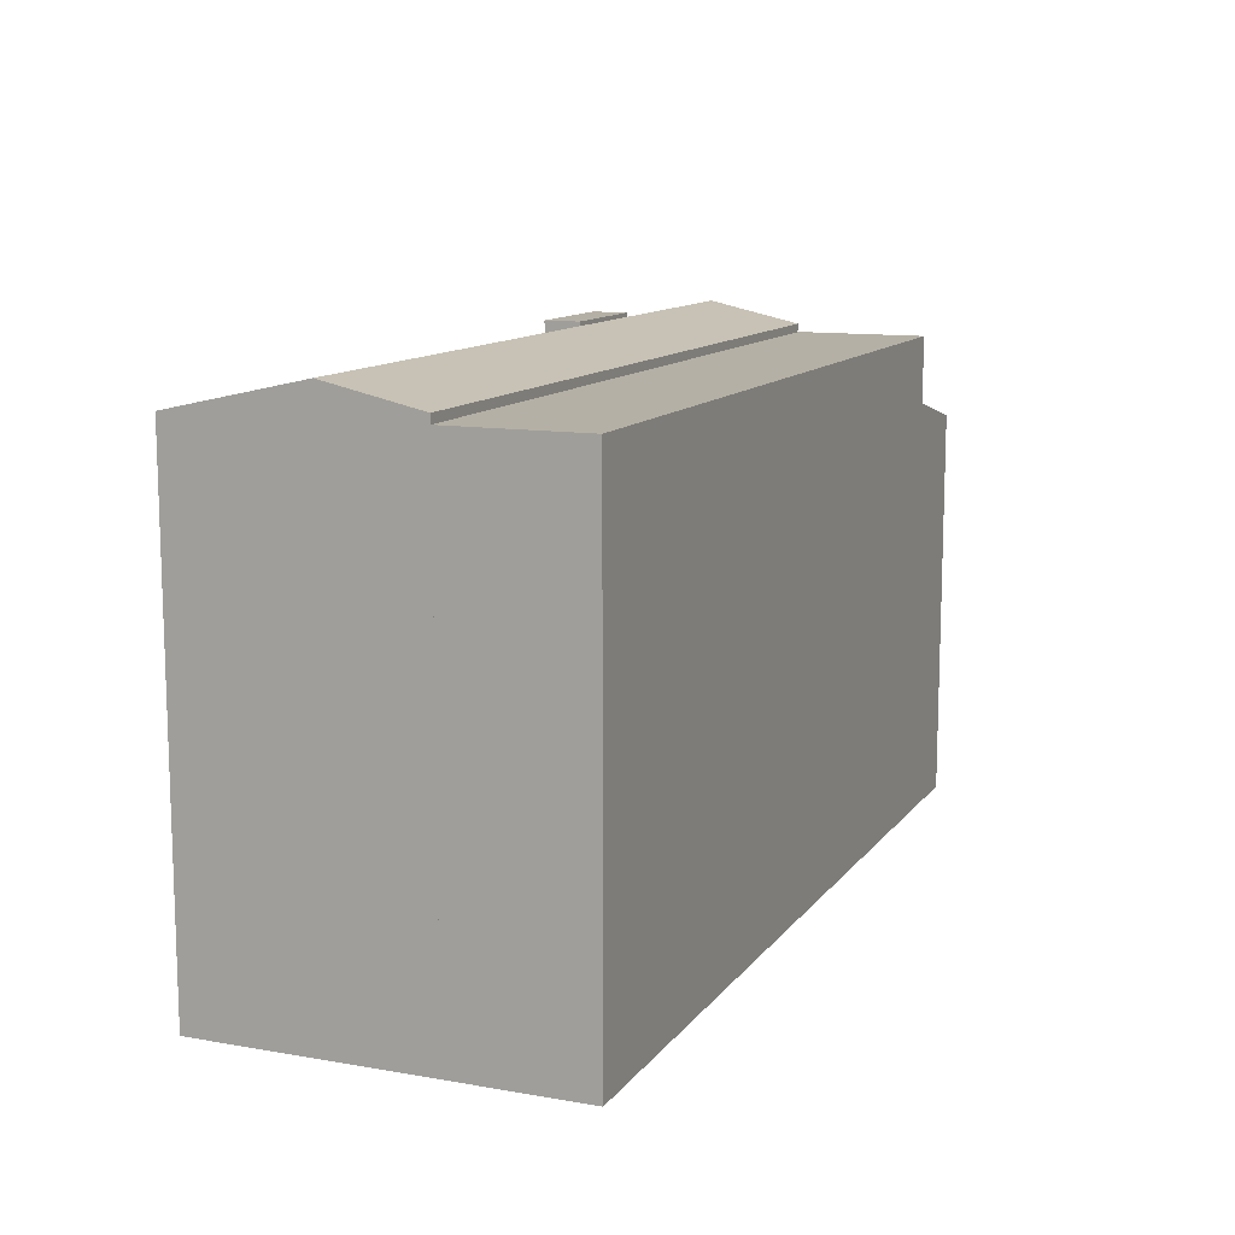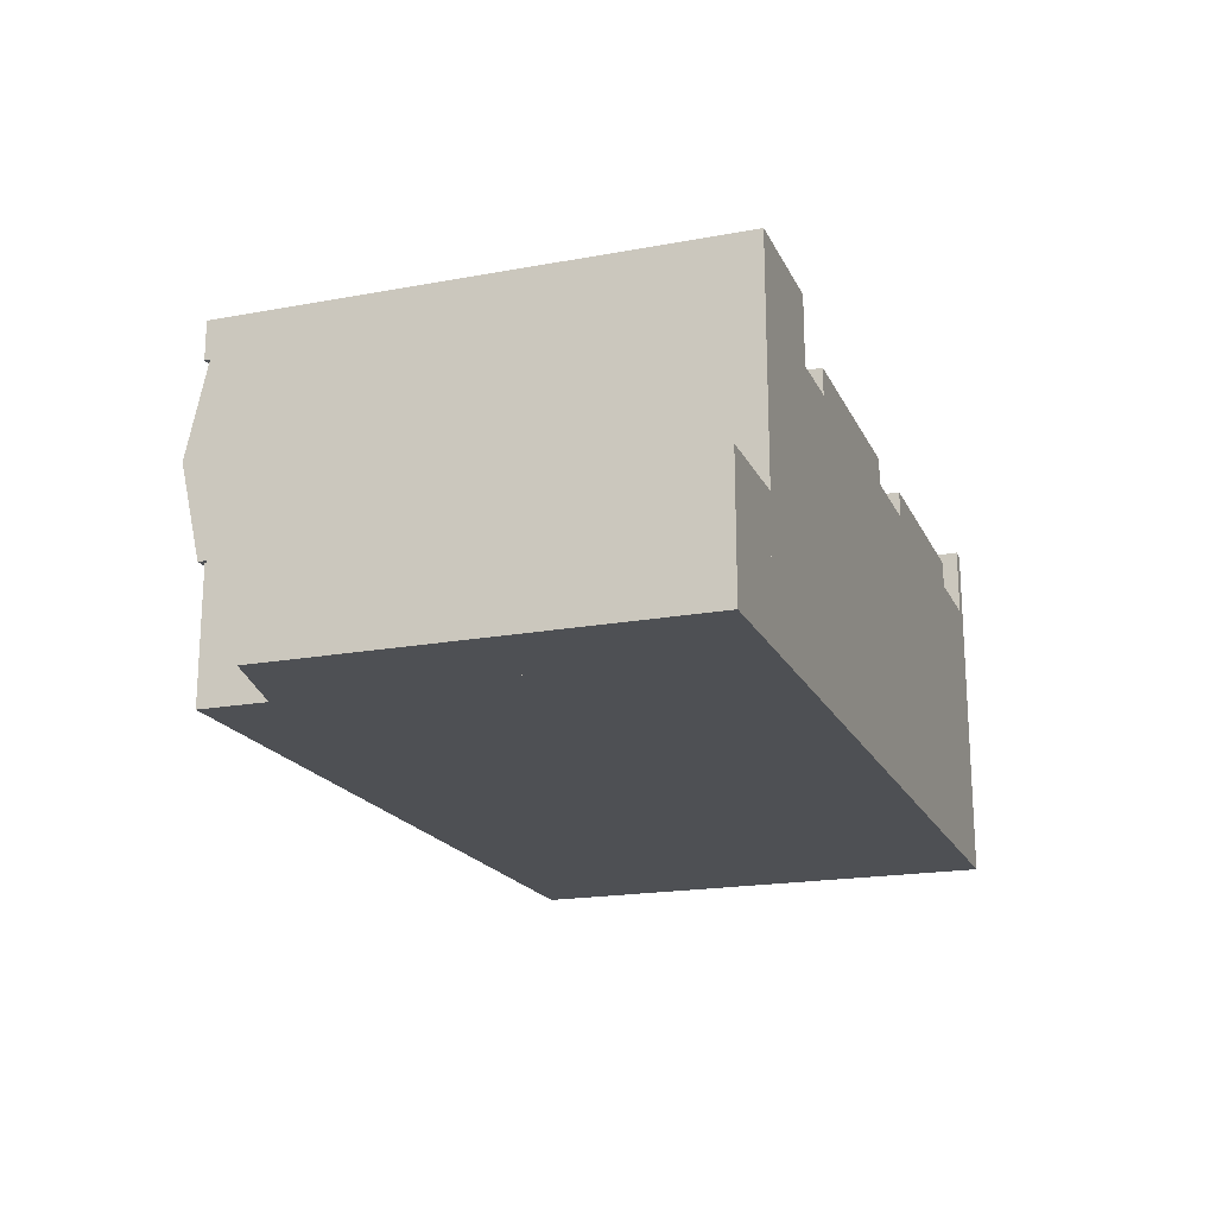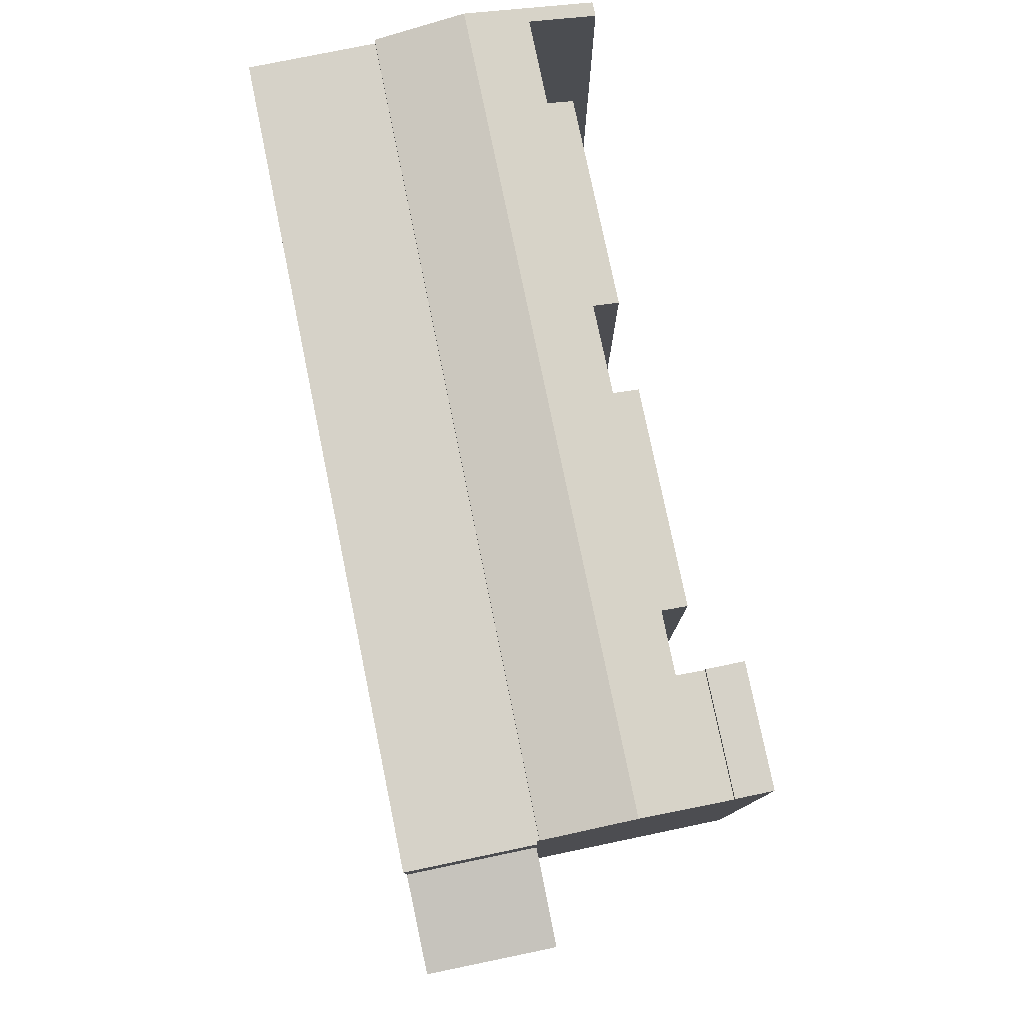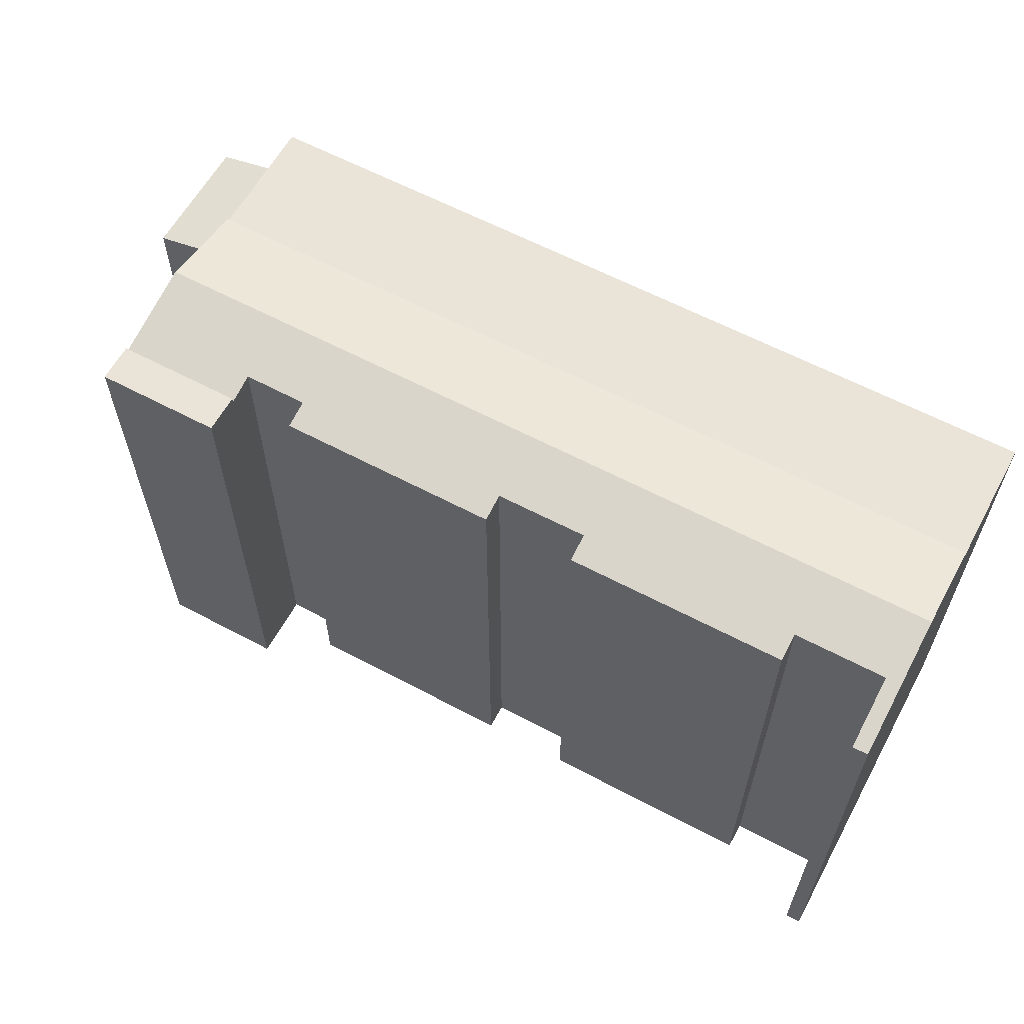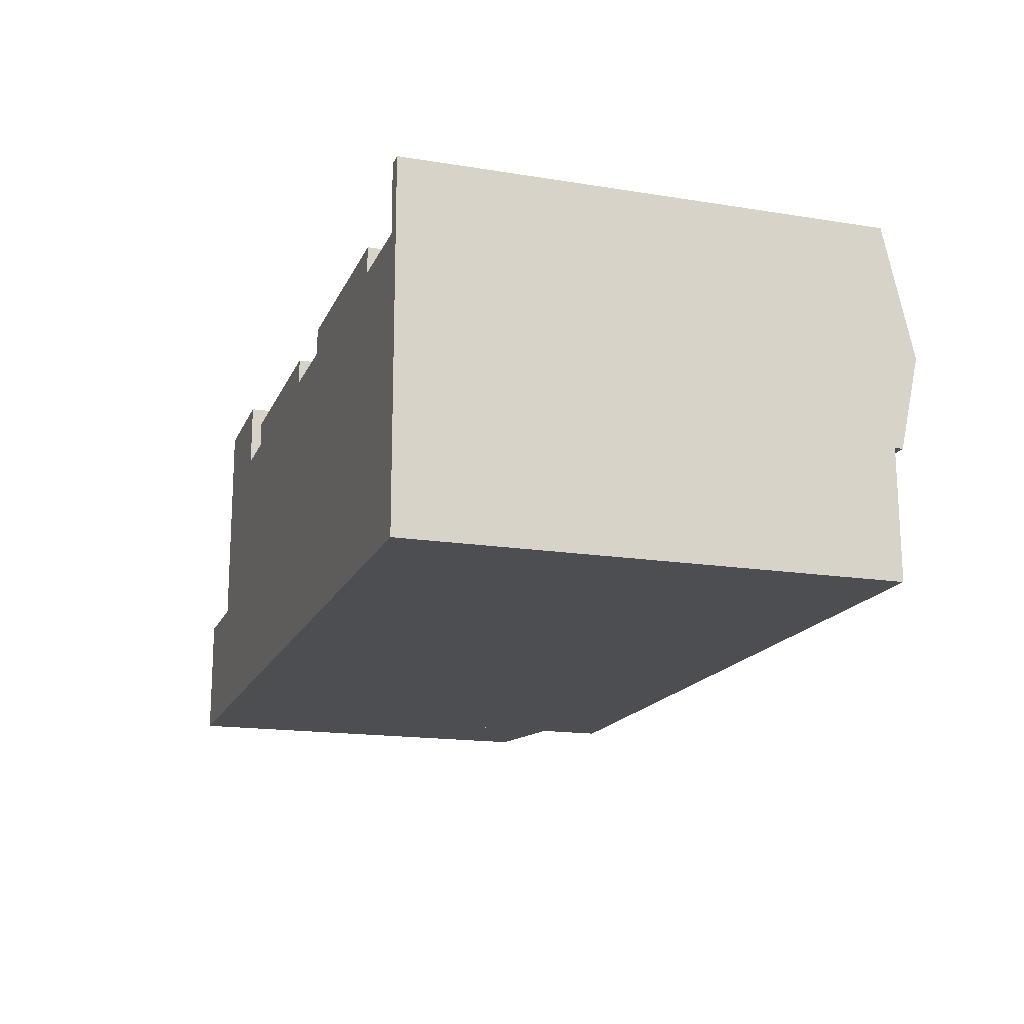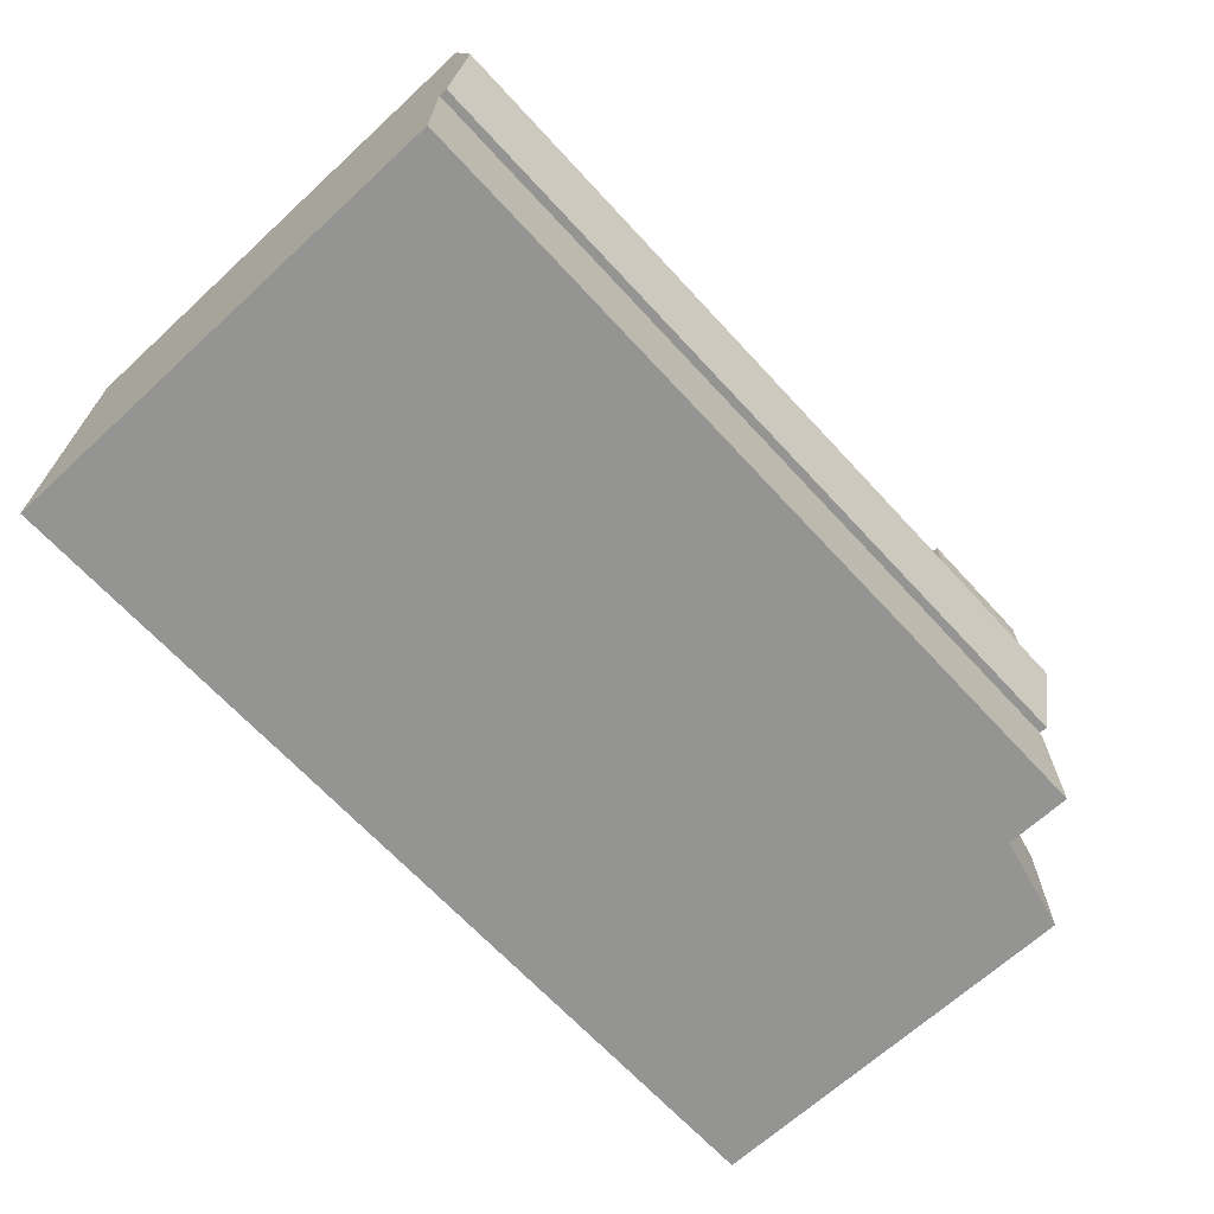
<metadata>
{"format":"obj","ext":"obj","renderer":"f3d","projection":"perspective","resolution":1024,"background":"white","views":[{"elev":11.7,"azim":112.2,"up":"+Y"},{"elev":-19.1,"azim":-70.7,"up":"+Z"},{"elev":78.1,"azim":-101.9,"up":"+Y"},{"elev":60.9,"azim":28.2,"up":"+Y"},{"elev":-16.6,"azim":71.9,"up":"+Z"},{"elev":-66.8,"azim":132.7,"up":"+Z"}]}
</metadata>
<code>
v  8.674 19.02 0.142
v  35.19 19.81 3.835
v  35.21 19.02 0.265
v  8.655 19.81 3.711
v  3.8 19.02 0.119
v  3.792 19.81 3.688
v  31.12 19.05 7.276
v  31.14 19.27 6.266
v  22.81 19.05 7.242
v  19.34 19.04 7.229
v  19.35 19.26 6.24
v  19.04 19.04 7.228
v  8.548 19.02 7.279
v  8.551 19.27 6.168
v  3.785 19.02 7.256
v  35.16 18.68 8.945
v  35.17 19.02 7.404
v  34.59 18.68 8.944
v  34.6 19.27 6.284
v  34.59 19.02 7.401
v  22.82 19.27 6.242
v  16.27 19.04 7.214
v  10.97 19.27 6.188
v  10.97 19.04 7.188
v  8.642 19.27 6.169
v  35.21 -1.623e-17 0.265
v  35.16 -5.477e-16 8.945
v  35.17 -4.534e-16 7.404
v  35.19 -2.348e-16 3.835
v  8.551 -3.777e-16 6.168
v  8.548 -4.457e-16 7.279
v  19.35 -3.821e-16 6.24
v  19.34 -4.426e-16 7.229
v  31.14 -3.837e-16 6.266
v  31.12 -4.455e-16 7.276
v  8.674 -8.695e-18 0.142
v  3.8 -7.287e-18 0.119
v  3.785 -4.443e-16 7.256
v  3.792 -2.258e-16 3.688
v  10.97 -3.789e-16 6.188
v  10.97 -4.401e-16 7.188
v  22.82 -3.822e-16 6.242
v  22.81 -4.434e-16 7.242
v  34.6 -3.848e-16 6.284
v  34.59 -5.477e-16 8.944
v  34.59 -4.532e-16 7.401
v  8.642 -3.777e-16 6.169
v  16.27 -4.417e-16 7.214
v  19.04 -4.426e-16 7.228
v  3.7 18.7 0.017
v  8.7 18.7 -4.86
v  3.71 18.7 -4.883
v  13.73 18.7 -4.837
v  18.29 18.7 -4.815
v  35.23 18.7 -4.737
v  35.21 18.7 0.265
v  3.8 18.7 0.018
v  3.8 18.7 0.119
v  8.674 18.7 0.142
v  3.7 -1.041e-18 0.017
v  3.8 -1.102e-18 0.018
v  35.23 2.901e-16 -4.737
v  18.29 2.948e-16 -4.815
v  3.71 2.99e-16 -4.883
v  8.7 2.976e-16 -4.86
v  13.73 2.962e-16 -4.837
v  0 15.27 9.351e-16
v  0.749 15.45 -4.897
v  0.023 15.27 -4.9
v  3.71 16.15 -4.883
v  0.681 15.43 0.003
v  3.7 16.15 0.017
v  0.681 -1.837e-19 0.003
v  0 0 0
v  0.023 3e-16 -4.9
v  0.749 2.999e-16 -4.897
v  3.782 19.24 8.713
v  8.548 19.24 7.279
v  3.785 19.24 7.256
v  8.543 19.24 8.739
v  8.543 -5.351e-16 8.739
v  3.782 -5.335e-16 8.713
g defaultobject
f 1 2 3
f 2 1 4
f 4 1 5
f 4 5 6
f 7 8 9
f 10 11 12
f 13 14 15
f 4 15 14
f 6 15 4
f 16 17 18
f 2 18 17
f 19 18 2
f 4 19 2
f 20 18 19
f 8 19 4
f 21 8 4
f 9 8 21
f 11 21 4
f 12 11 4
f 22 12 4
f 23 22 4
f 24 22 23
f 25 23 4
f 14 25 4
f 17 3 2
f 3 17 16
f 3 16 26
f 26 16 27
f 26 27 28
f 26 28 29
f 13 30 14
f 30 13 31
f 10 32 11
f 32 10 33
f 7 34 8
f 34 7 35
f 26 1 3
f 1 26 36
f 1 36 5
f 5 36 37
f 5 15 6
f 15 5 37
f 15 37 38
f 38 37 39
f 40 24 23
f 24 40 41
f 42 9 21
f 9 42 43
f 44 20 19
f 20 44 18
f 18 44 45
f 45 44 46
f 38 13 15
f 13 38 31
f 30 25 14
f 25 30 23
f 23 30 40
f 40 30 47
f 41 22 24
f 22 41 12
f 12 41 10
f 10 41 48
f 10 48 49
f 10 49 33
f 11 42 21
f 42 11 32
f 9 35 7
f 35 9 43
f 34 19 8
f 19 34 44
f 45 16 18
f 16 45 27
f 26 44 36
f 34 36 44
f 35 36 34
f 42 36 35
f 43 42 35
f 32 36 42
f 49 36 32
f 48 36 49
f 40 36 48
f 41 40 48
f 47 36 40
f 37 36 47
f 30 37 47
f 38 37 30
f 39 37 38
f 30 31 38
f 32 33 49
f 29 28 26
f 27 26 28
f 45 26 27
f 44 26 45
f 46 44 45
f 50 51 52
f 51 50 53
f 53 50 54
f 54 50 55
f 55 50 56
f 56 50 57
f 56 57 58
f 56 58 59
f 37 59 58
f 59 37 56
f 56 37 26
f 26 37 36
f 60 57 50
f 57 60 61
f 26 55 56
f 55 26 62
f 62 54 55
f 54 62 63
f 54 63 53
f 53 63 51
f 51 63 52
f 52 63 64
f 64 63 65
f 65 63 66
f 64 50 52
f 50 64 60
f 61 58 57
f 58 61 37
f 36 62 26
f 62 36 63
f 63 36 66
f 66 36 65
f 65 36 37
f 65 37 61
f 65 61 64
f 64 61 60
f 67 68 69
f 68 67 70
f 70 67 71
f 70 71 72
f 71 60 72
f 60 71 67
f 60 67 73
f 73 67 74
f 60 70 72
f 70 60 64
f 64 68 70
f 68 64 69
f 69 64 75
f 75 64 76
f 75 67 69
f 67 75 74
f 73 64 60
f 64 73 74
f 64 74 75
f 64 75 76
f 77 78 79
f 78 77 80
f 81 78 80
f 78 81 31
f 31 79 78
f 79 31 38
f 38 77 79
f 77 38 82
f 82 80 77
f 80 82 81
f 82 31 81
f 31 82 38

</code>
